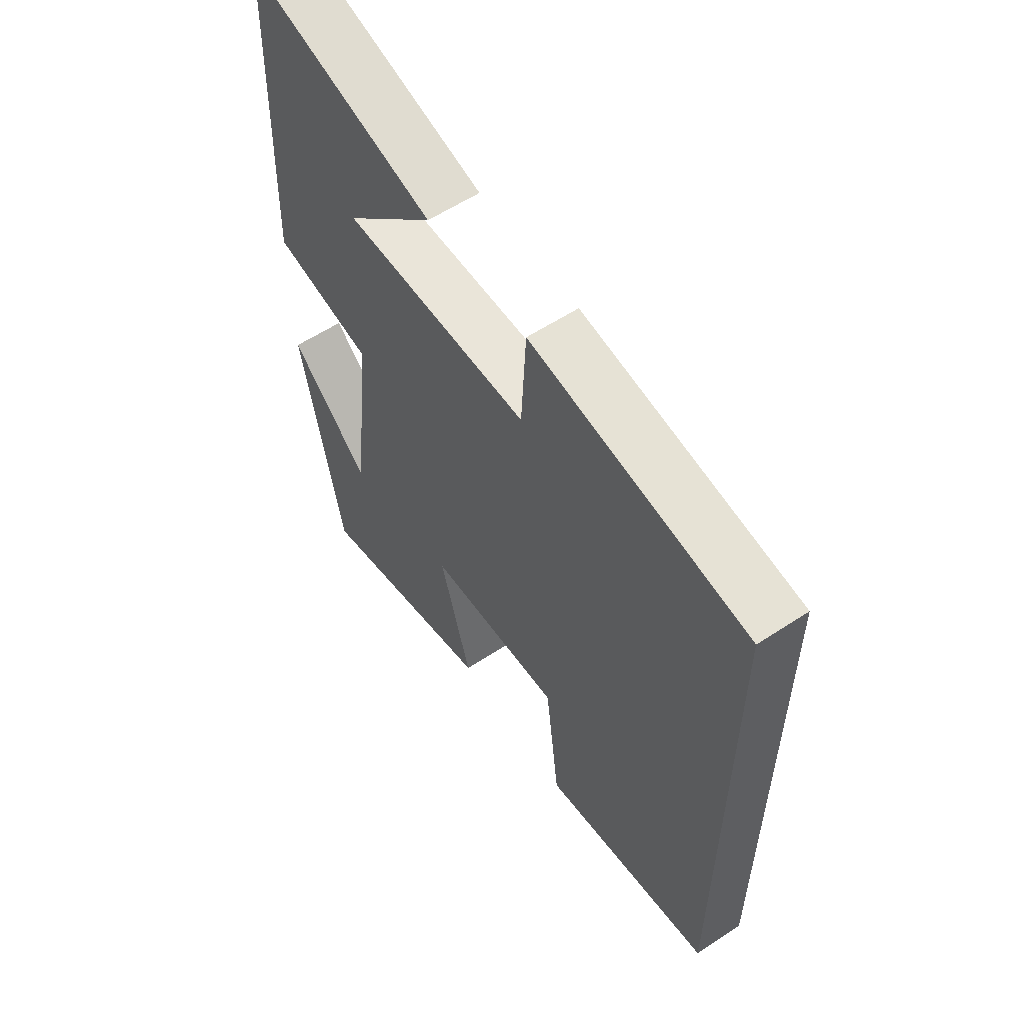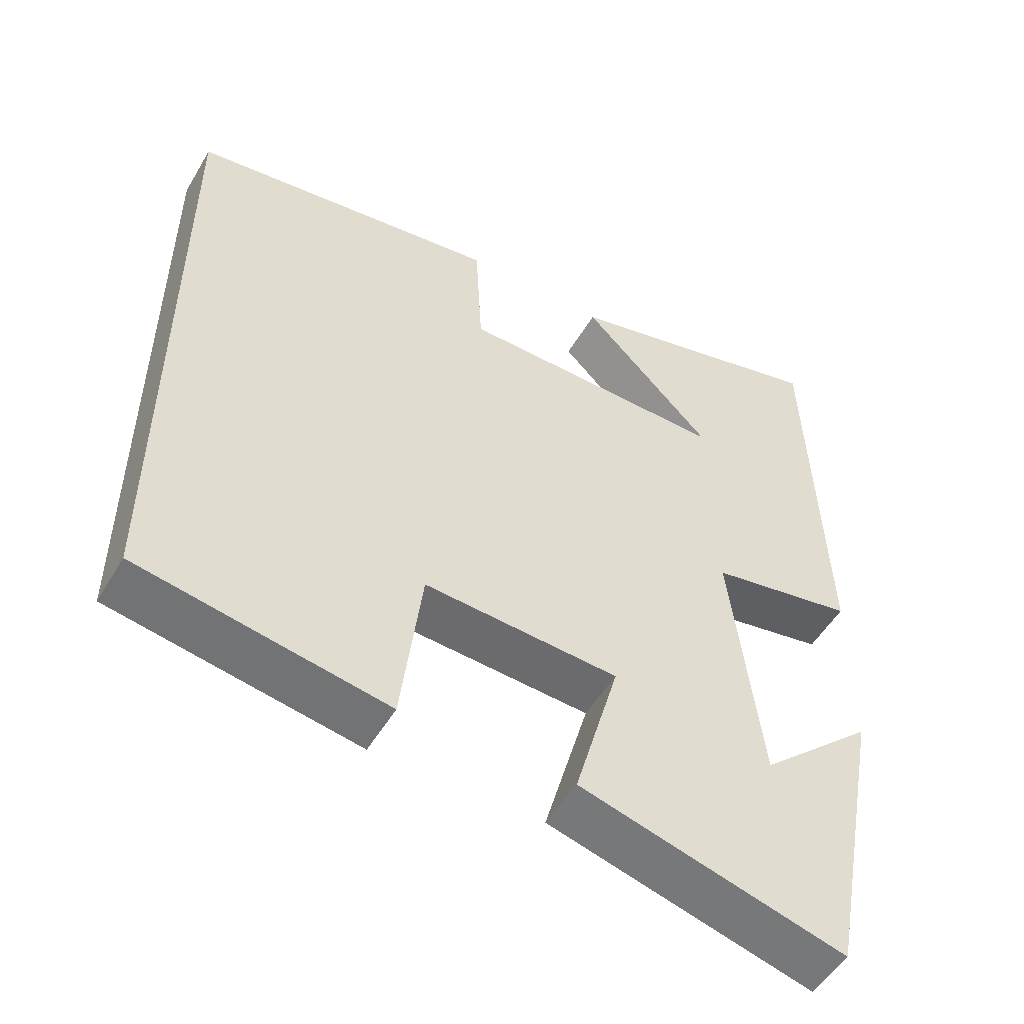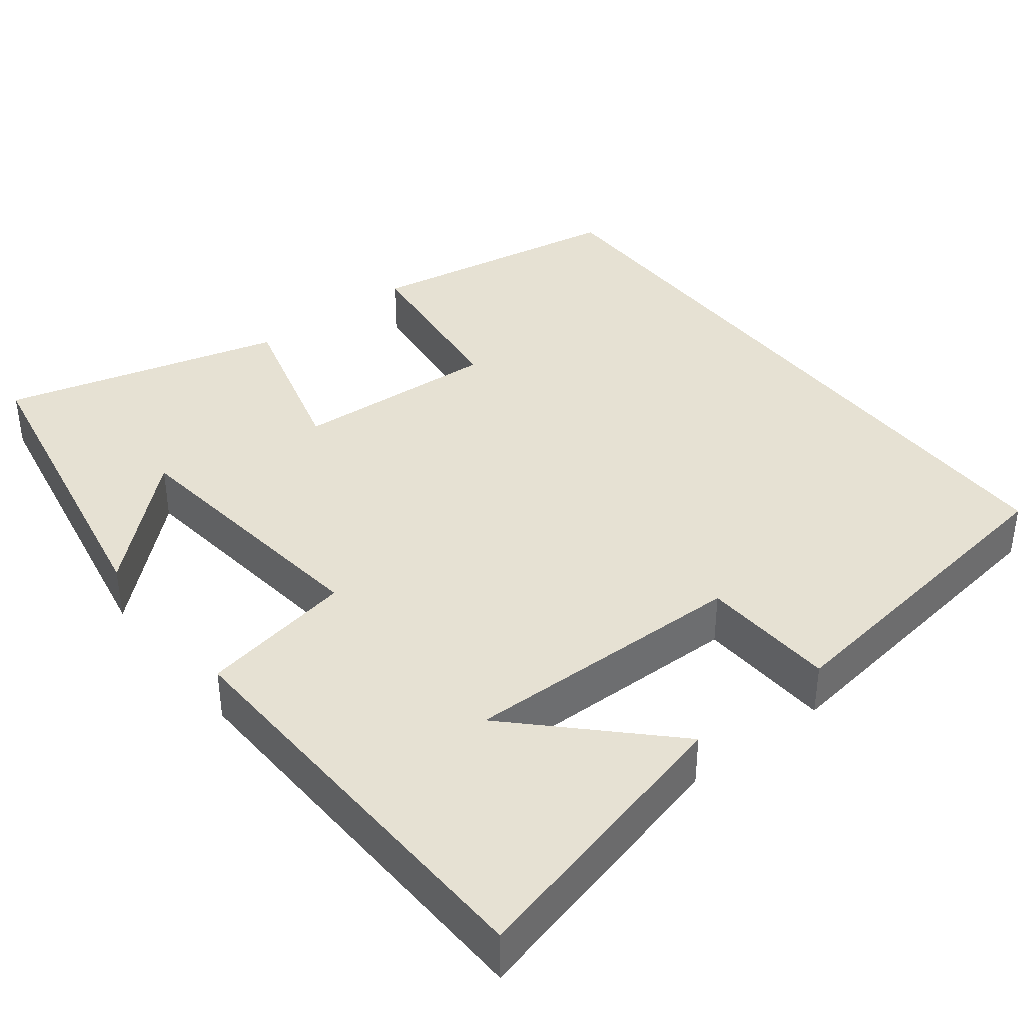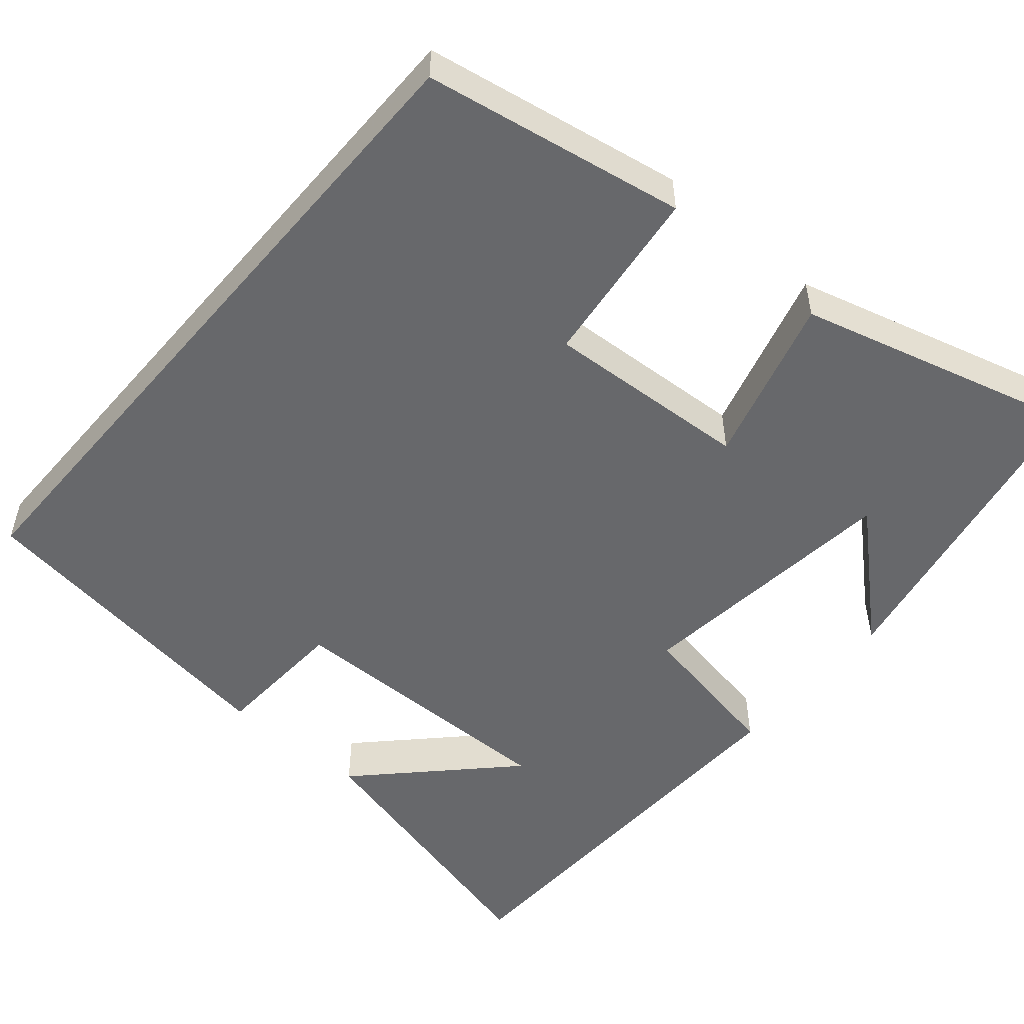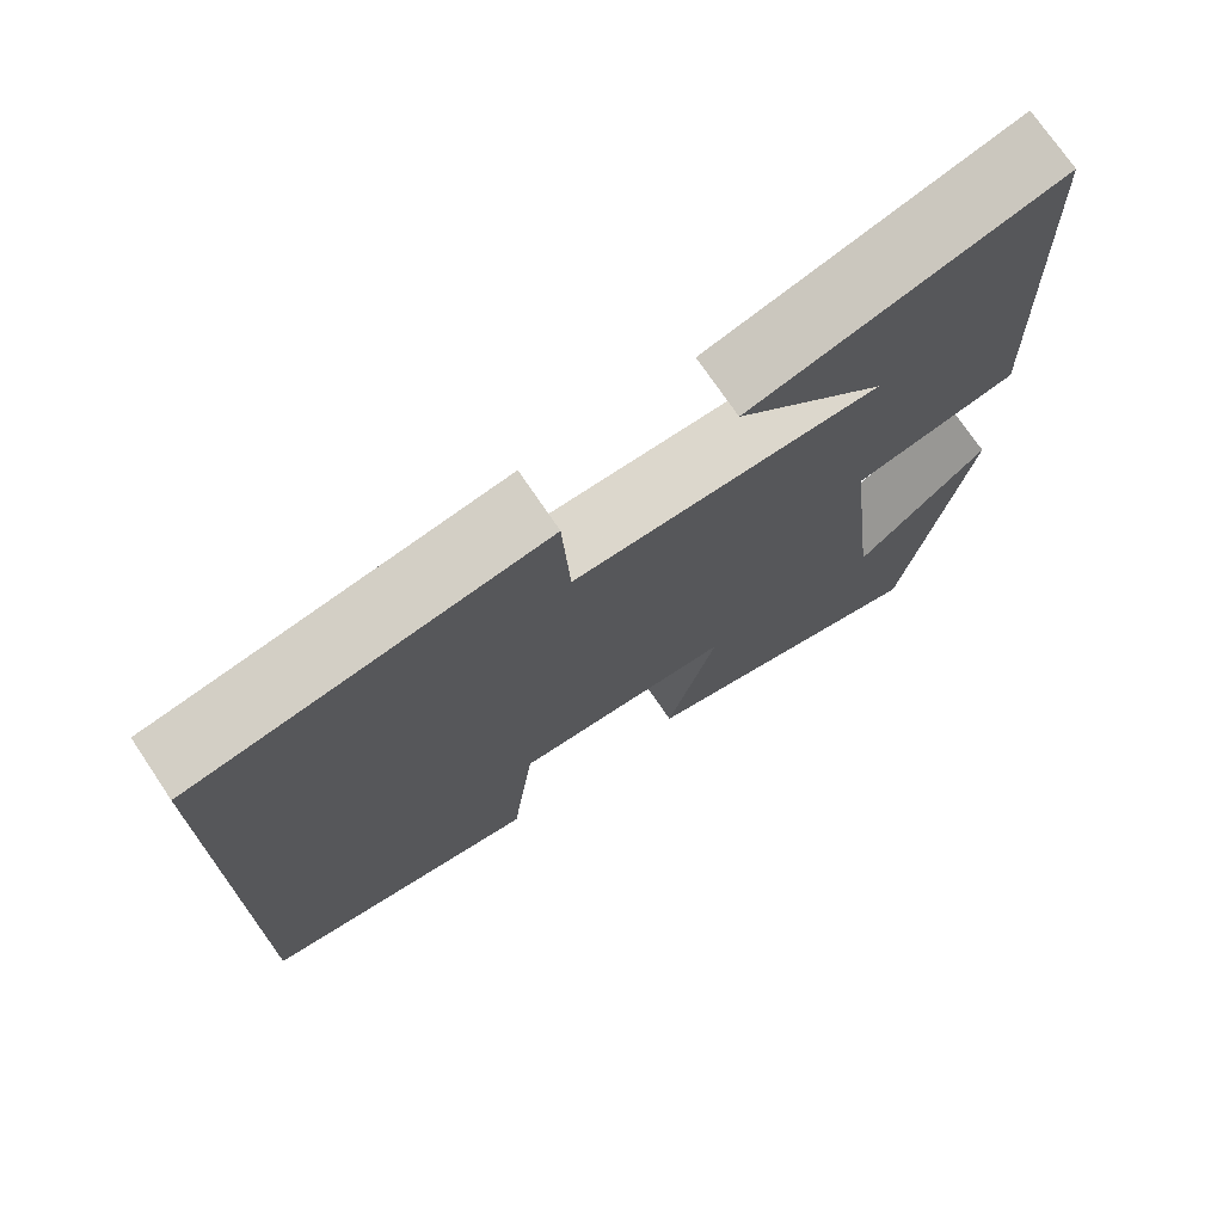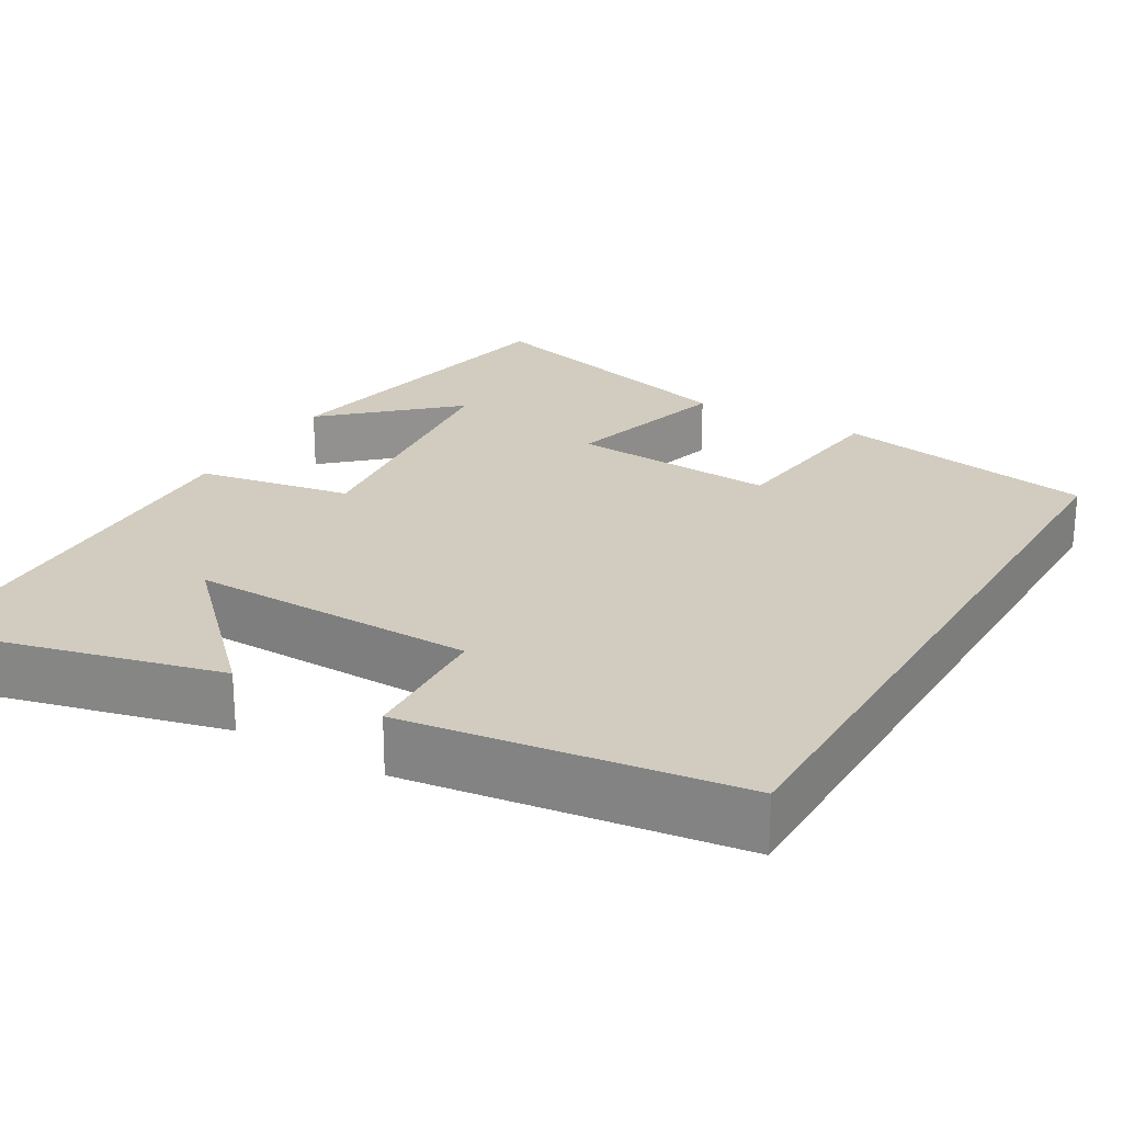
<metadata>
{"format":"obj","ext":"obj","renderer":"f3d","projection":"perspective","resolution":1024,"background":"white","views":[{"elev":58.5,"azim":55.8,"up":"+Z"},{"elev":-52.1,"azim":150.1,"up":"+Z"},{"elev":38.8,"azim":-38.1,"up":"+Y"},{"elev":-52.5,"azim":139.5,"up":"+Y"},{"elev":73.5,"azim":146.0,"up":"+Z"},{"elev":24.1,"azim":30.4,"up":"+Y"}]}
</metadata>
<code>
v 0.5 0.07 -0.442
v 0.166 0.07 -0.5
v 0.138 0.07 -0.269
v -0.124 0.07 -0.285
v -0.064 0.07 -0.5
v -0.421 0.07 -0.597
v -0.5 0.07 -0.183
v -0.344 0.07 -0.325
v -0.304 0.07 0.021
v -0.5 0.07 0.057
v -0.482 0.07 0.591
v -0.117 0.07 0.5
v -0.294 0.07 0.321
v 0.07 0.07 0.327
v 0.079 0.07 0.5
v 0.5 0.07 0.442
v 0.5 0 -0.442
v 0.166 0 -0.5
v 0.138 0 -0.269
v -0.124 0 -0.285
v -0.064 0 -0.5
v -0.421 0 -0.597
v -0.5 0 -0.183
v -0.344 0 -0.325
v -0.304 0 0.021
v -0.5 0 0.057
v -0.482 0 0.591
v -0.117 0 0.5
v -0.294 0 0.321
v 0.07 0 0.327
v 0.079 0 0.5
v 0.5 0 0.442
f 1 2 3
f 16 1 3
f 15 16 3
f 14 15 3
f 13 14 3 4
f 11 12 13
f 9 10 11 13
f 9 13 4 5
f 8 9 5
f 6 7 8
f 5 6 8
f 19 18 17
f 19 17 32
f 19 32 31
f 19 31 30
f 20 19 30 29
f 29 28 27
f 29 27 26 25
f 21 20 29 25
f 21 25 24
f 24 23 22
f 24 22 21
f 1 17 18 2
f 2 18 19 3
f 3 19 20 4
f 4 20 21 5
f 5 21 22 6
f 6 22 23 7
f 7 23 24 8
f 8 24 25 9
f 9 25 26 10
f 10 26 27 11
f 11 27 28 12
f 12 28 29 13
f 13 29 30 14
f 14 30 31 15
f 15 31 32 16
f 16 32 17 1

</code>
